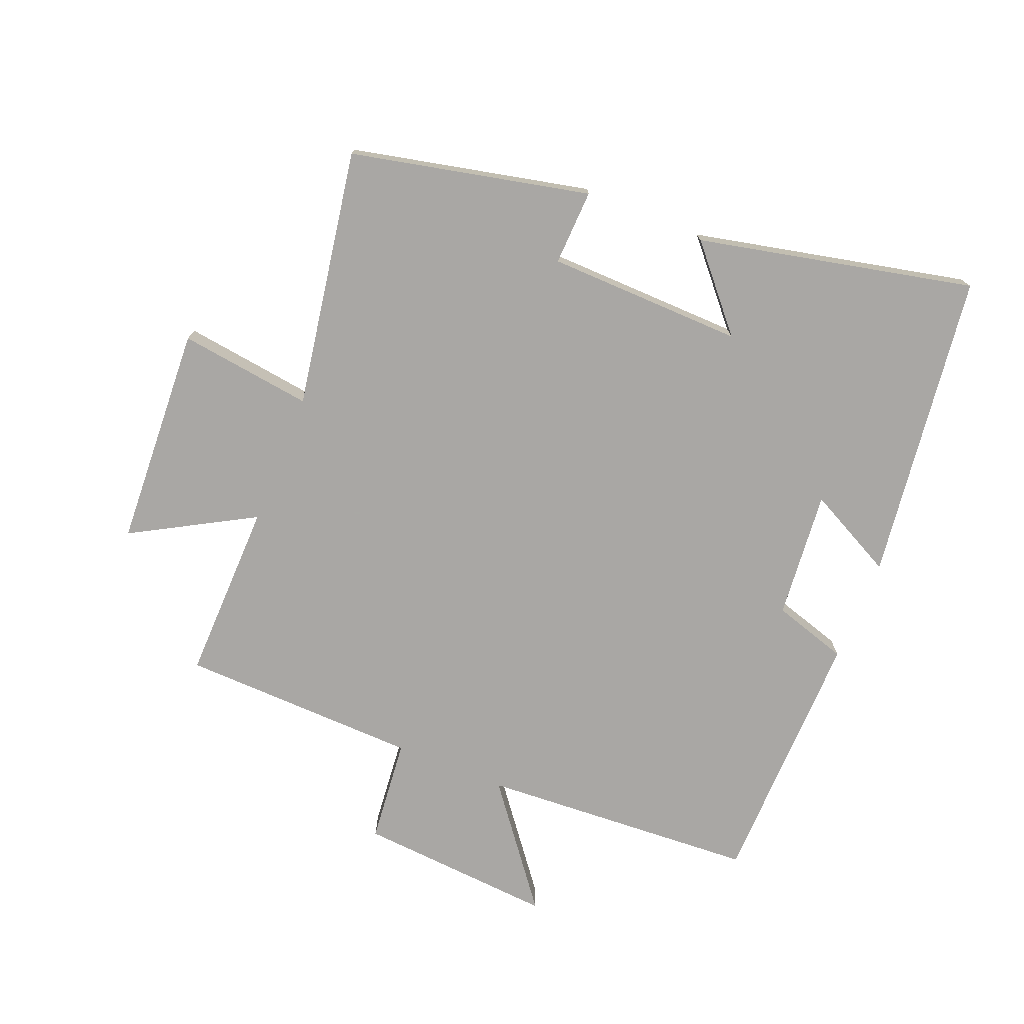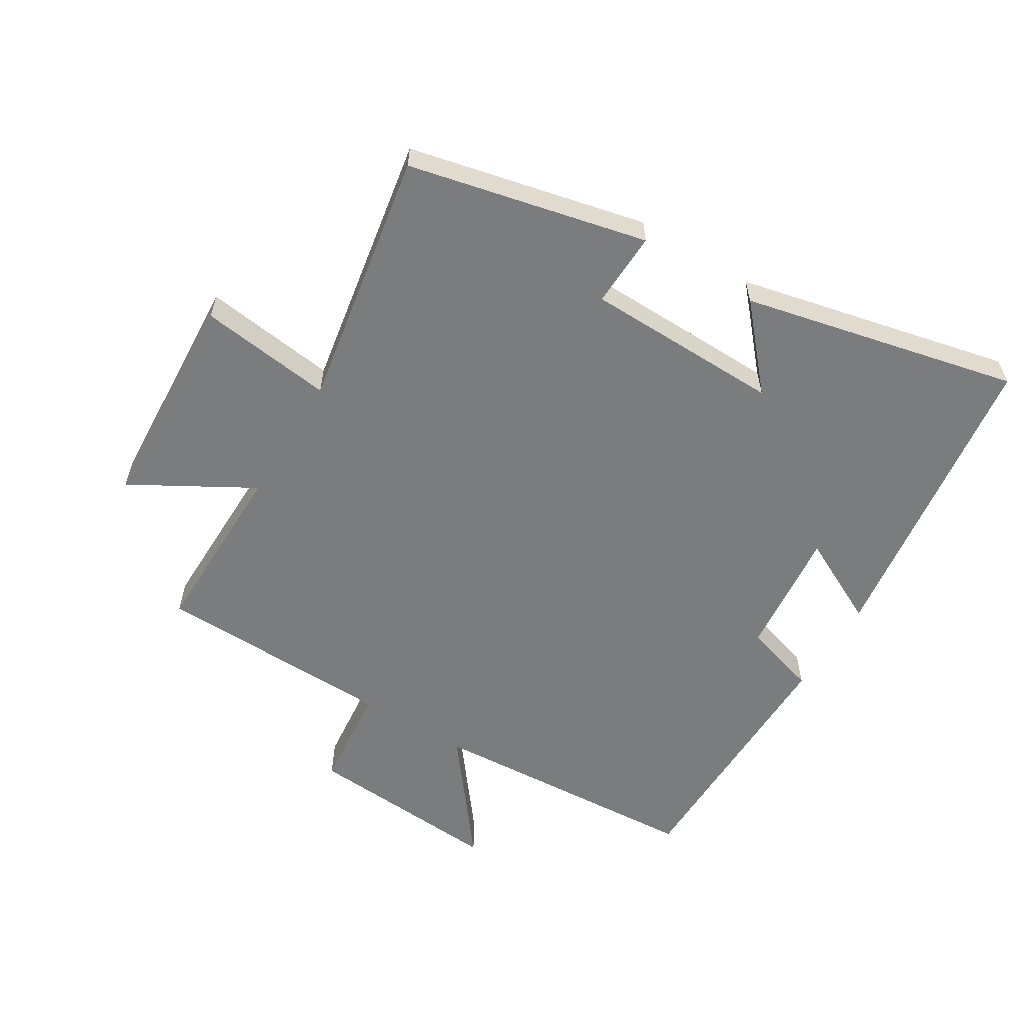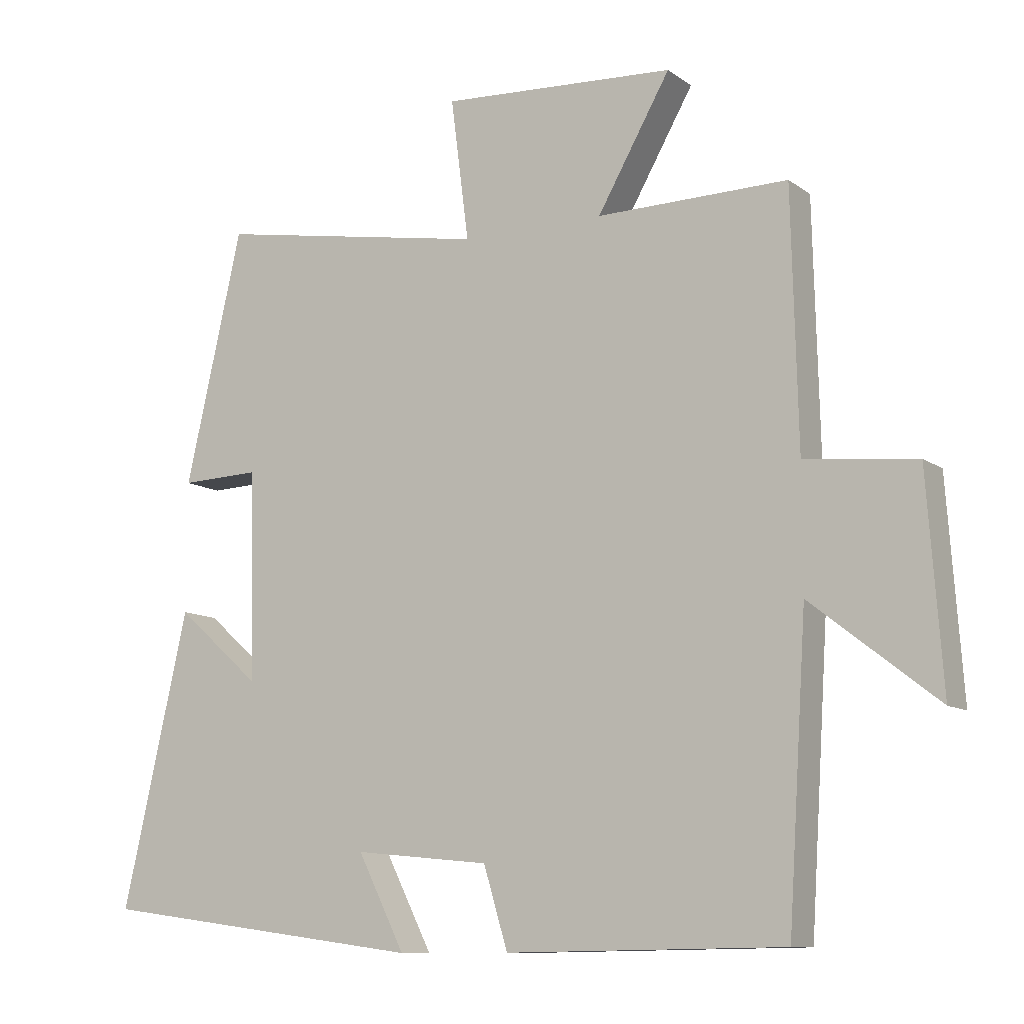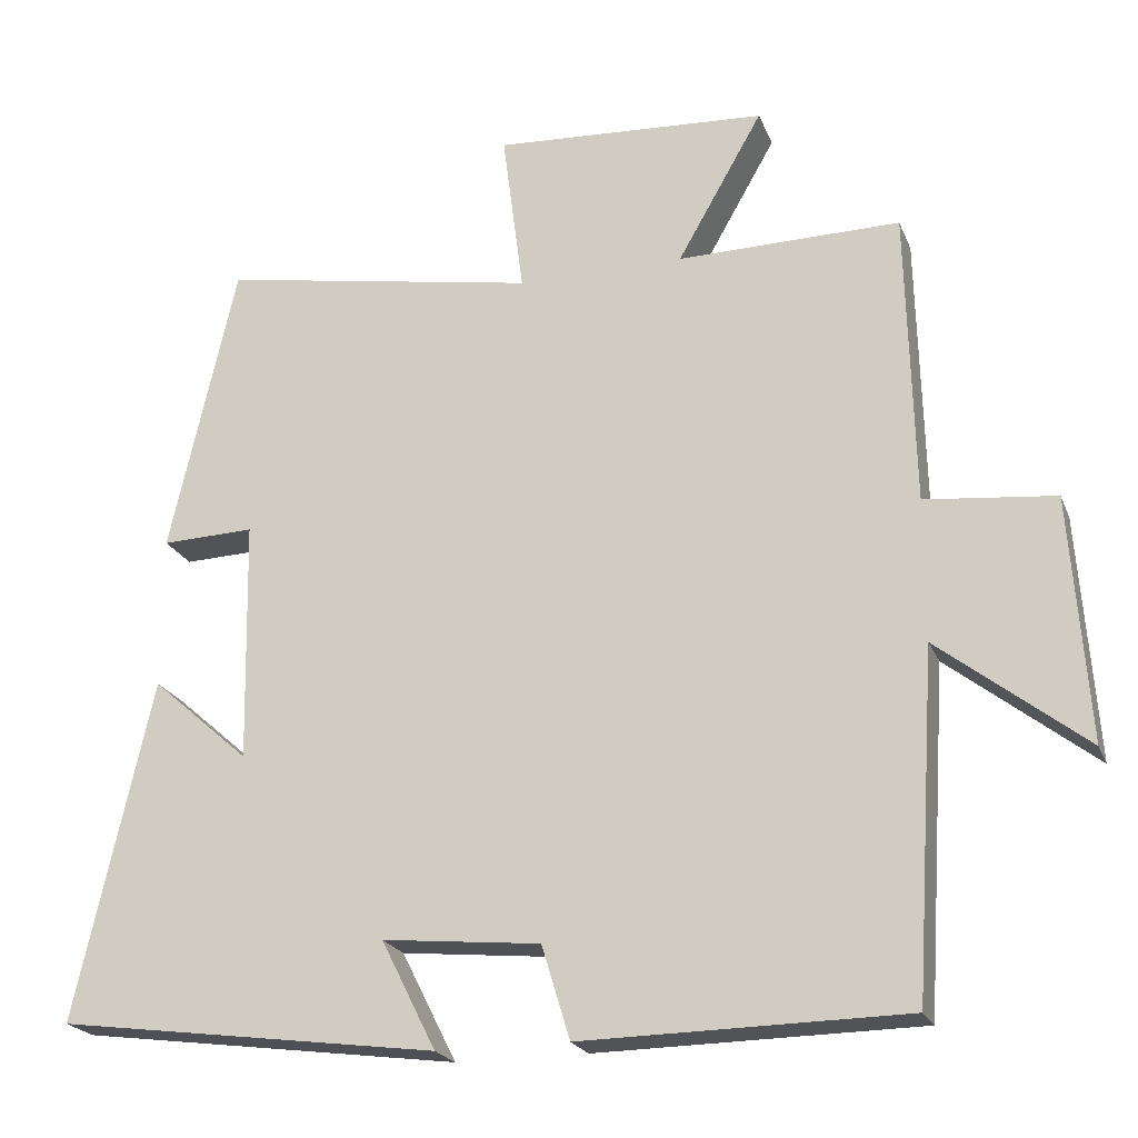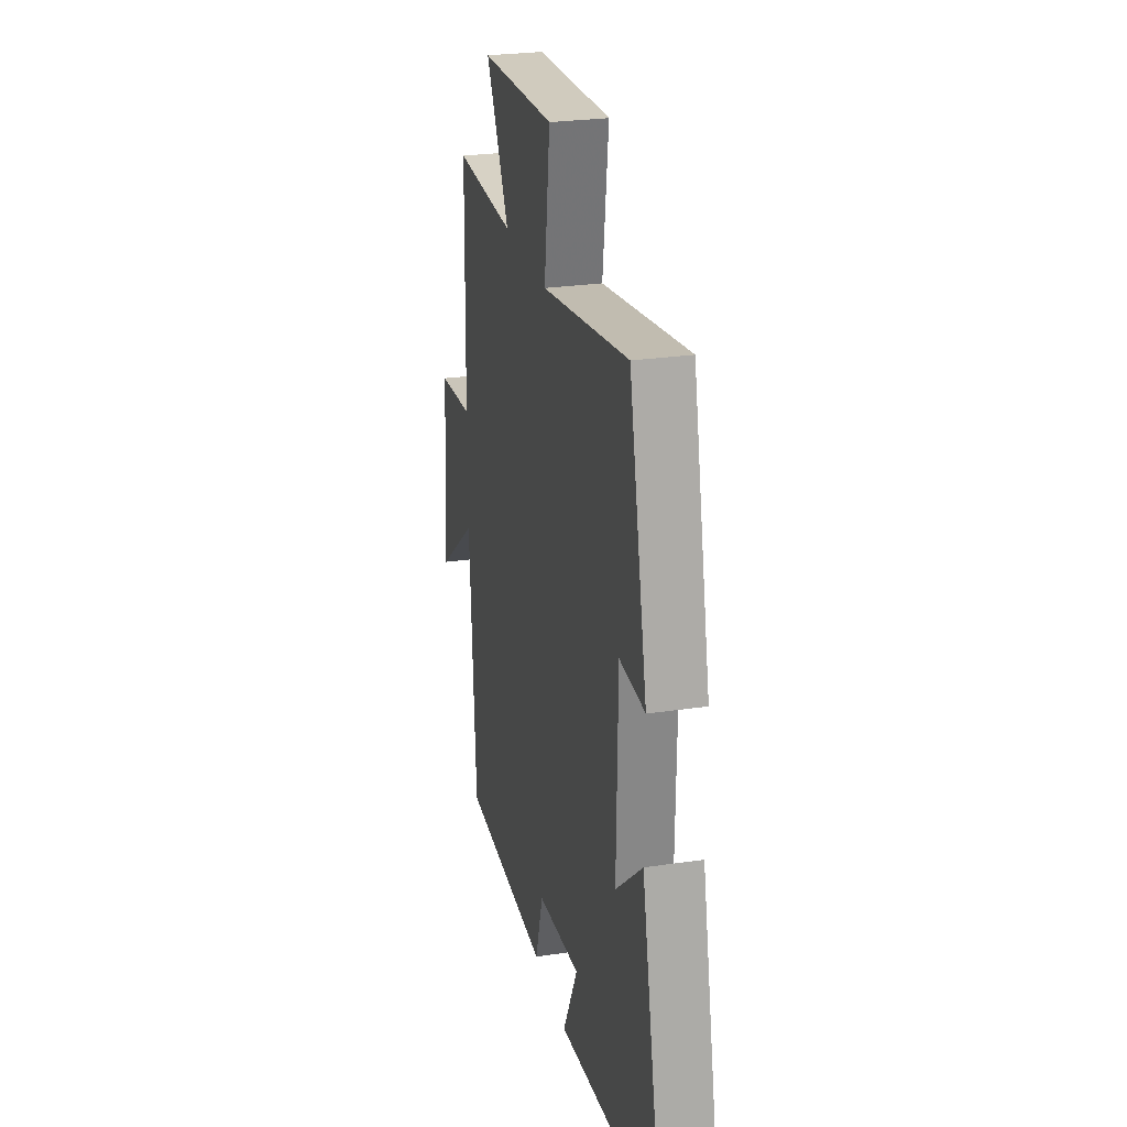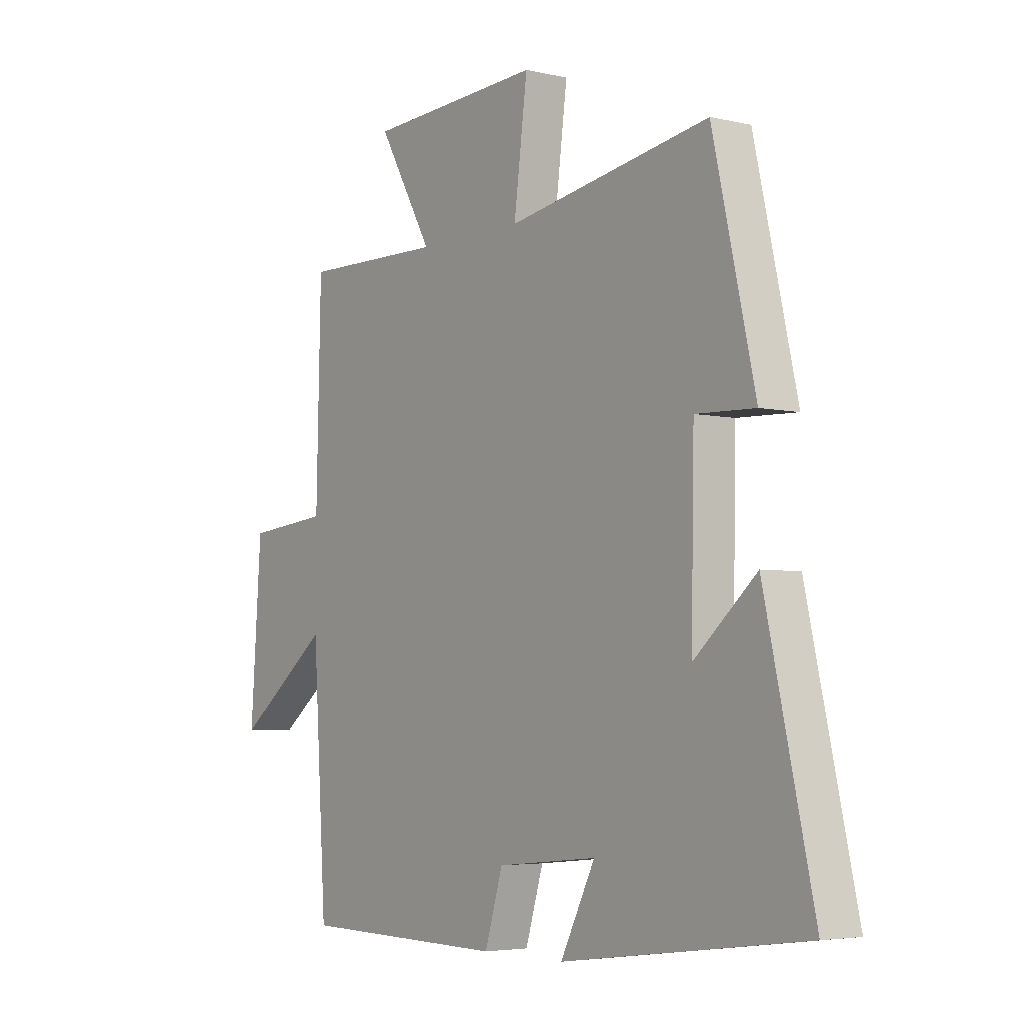
<metadata>
{"format":"obj","ext":"obj","renderer":"f3d","projection":"perspective","resolution":1024,"background":"white","views":[{"elev":-74.8,"azim":67.7,"up":"+Y"},{"elev":-58.6,"azim":58.6,"up":"+Y"},{"elev":-10.5,"azim":-149.2,"up":"+Z"},{"elev":-21.7,"azim":-162.0,"up":"+Z"},{"elev":26.7,"azim":77.0,"up":"+Z"},{"elev":-4.5,"azim":53.2,"up":"+Z"}]}
</metadata>
<code>
v -0.472 0.07 -0.494
v -0.5 0.07 -0.056
v -0.688 0.07 -0.203
v -0.666 0.07 0.109
v -0.5 0.07 0.126
v -0.491 0.07 0.504
v -0.206 0.07 0.5
v -0.315 0.07 0.691
v 0.035 0.07 0.711
v 0.008 0.07 0.5
v 0.415 0.07 0.571
v 0.5 0.07 0.196
v 0.381 0.07 0.2
v 0.375 0.07 -0.11
v 0.5 0.07 0
v 0.598 0.07 -0.435
v 0.11 0.07 -0.5
v 0.18 0.07 -0.361
v -0.022 0.07 -0.381
v -0.058 0.07 -0.5
v -0.472 0 -0.494
v -0.5 0 -0.056
v -0.688 0 -0.203
v -0.666 0 0.109
v -0.5 0 0.126
v -0.491 0 0.504
v -0.206 0 0.5
v -0.315 0 0.691
v 0.035 0 0.711
v 0.008 0 0.5
v 0.415 0 0.571
v 0.5 0 0.196
v 0.381 0 0.2
v 0.375 0 -0.11
v 0.5 0 0
v 0.598 0 -0.435
v 0.11 0 -0.5
v 0.18 0 -0.361
v -0.022 0 -0.381
v -0.058 0 -0.5
f 19 20 1 2
f 18 19 2
f 16 17 18
f 15 16 18
f 14 15 18
f 13 14 18 2
f 10 11 12 13
f 10 13 2
f 7 8 9 10
f 7 10 2 3
f 5 6 7
f 5 7 3
f 3 4 5
f 22 21 40 39
f 22 39 38
f 38 37 36
f 38 36 35
f 38 35 34
f 22 38 34 33
f 33 32 31 30
f 22 33 30
f 30 29 28 27
f 23 22 30 27
f 27 26 25
f 23 27 25
f 25 24 23
f 1 21 22 2
f 2 22 23 3
f 3 23 24 4
f 4 24 25 5
f 5 25 26 6
f 6 26 27 7
f 7 27 28 8
f 8 28 29 9
f 9 29 30 10
f 10 30 31 11
f 11 31 32 12
f 12 32 33 13
f 13 33 34 14
f 14 34 35 15
f 15 35 36 16
f 16 36 37 17
f 17 37 38 18
f 18 38 39 19
f 19 39 40 20
f 20 40 21 1

</code>
